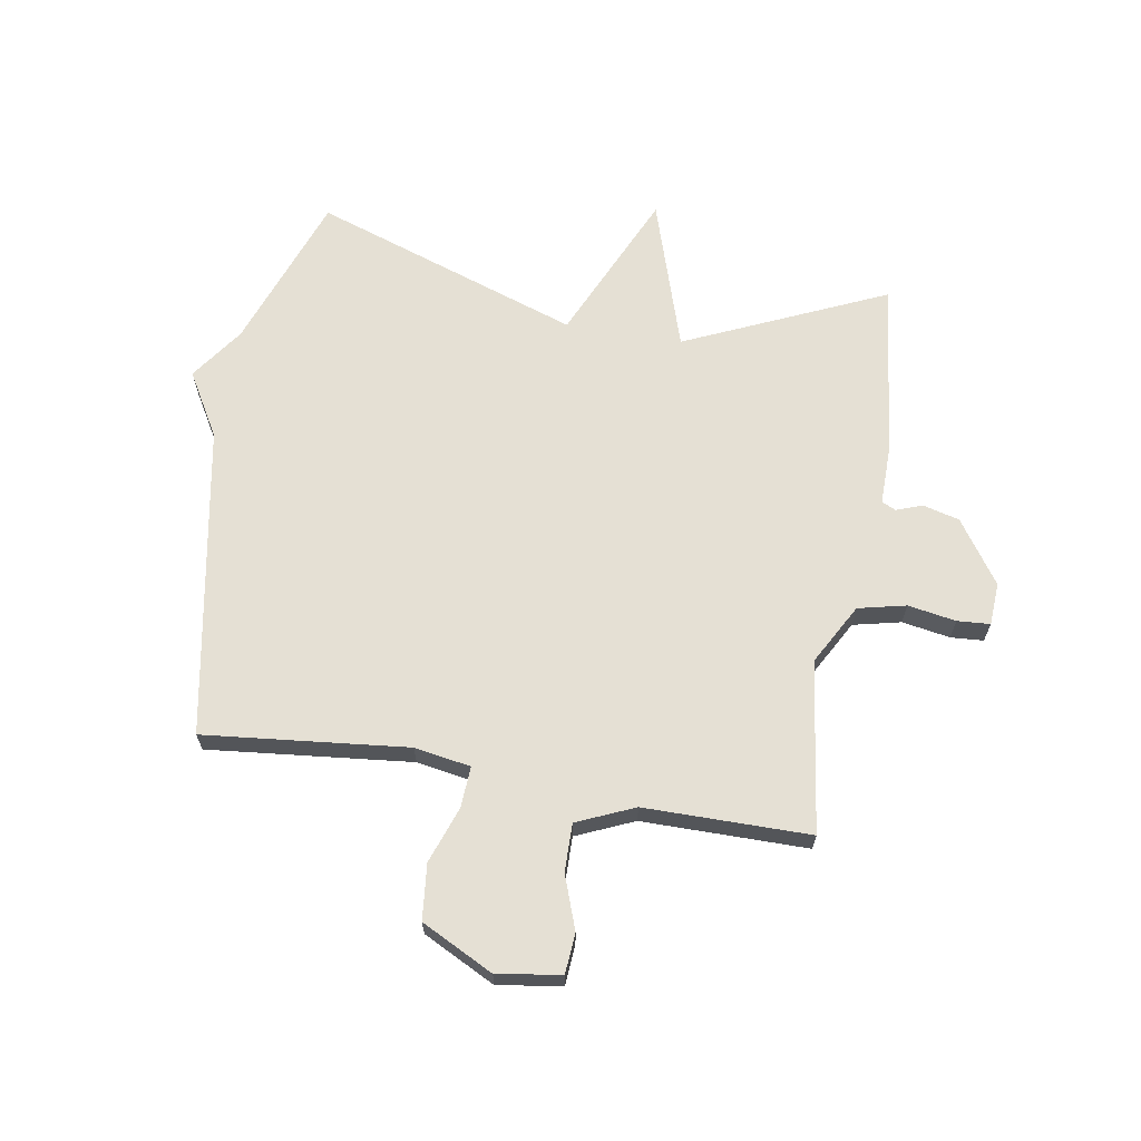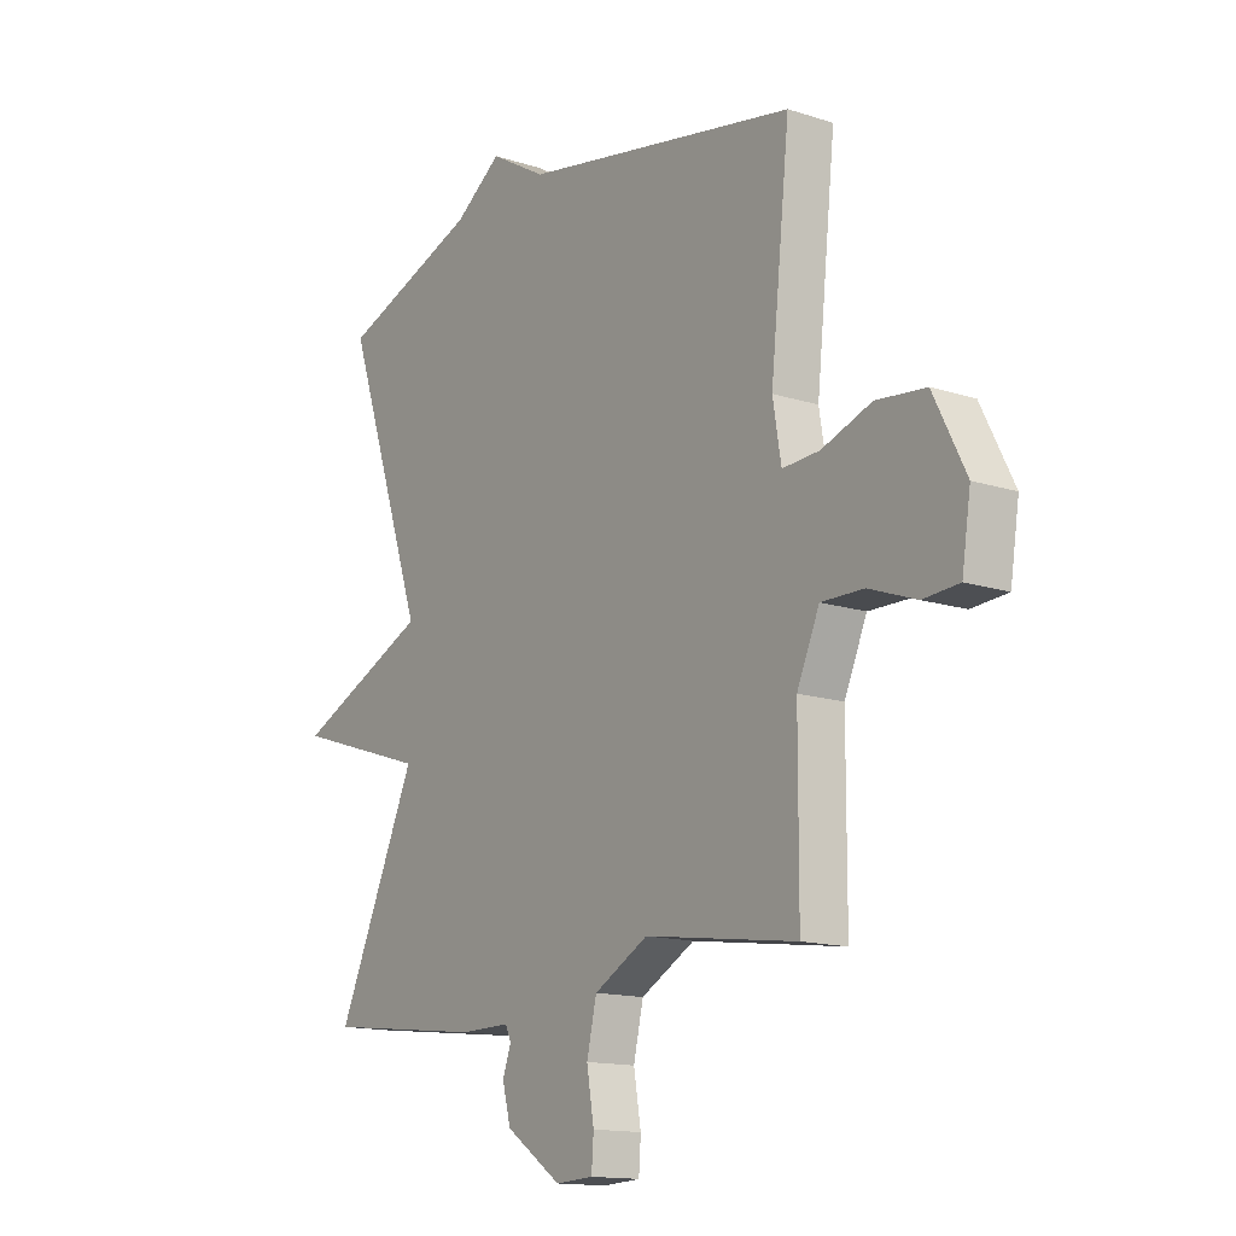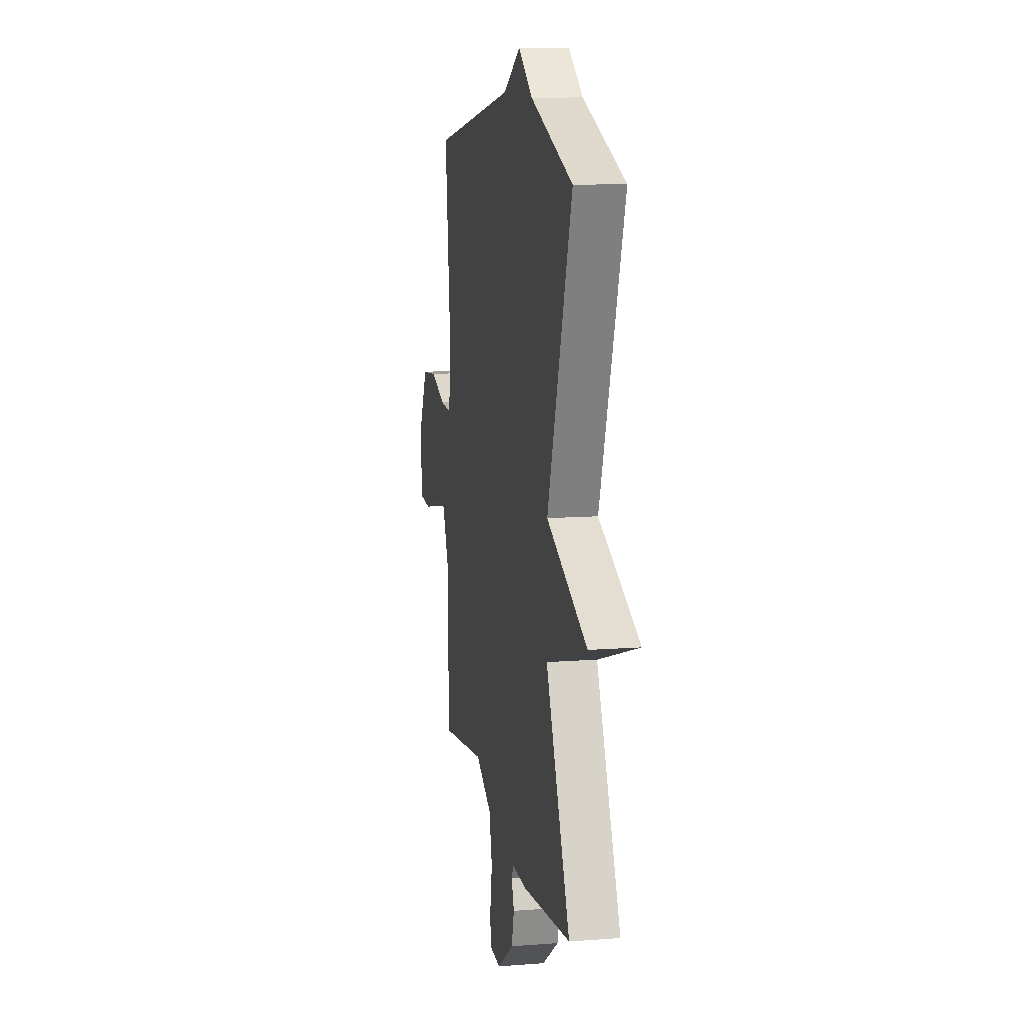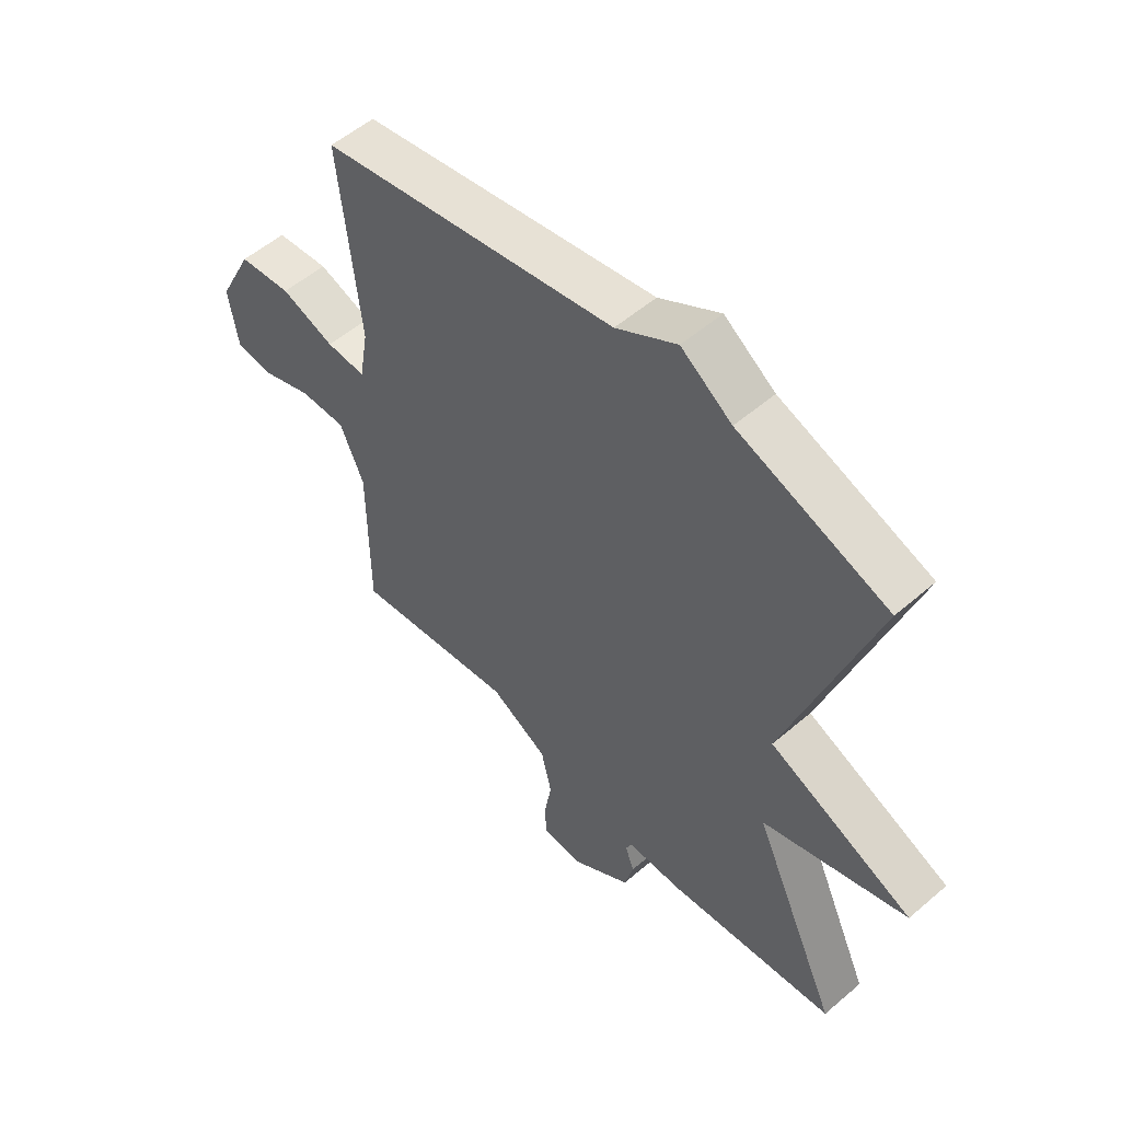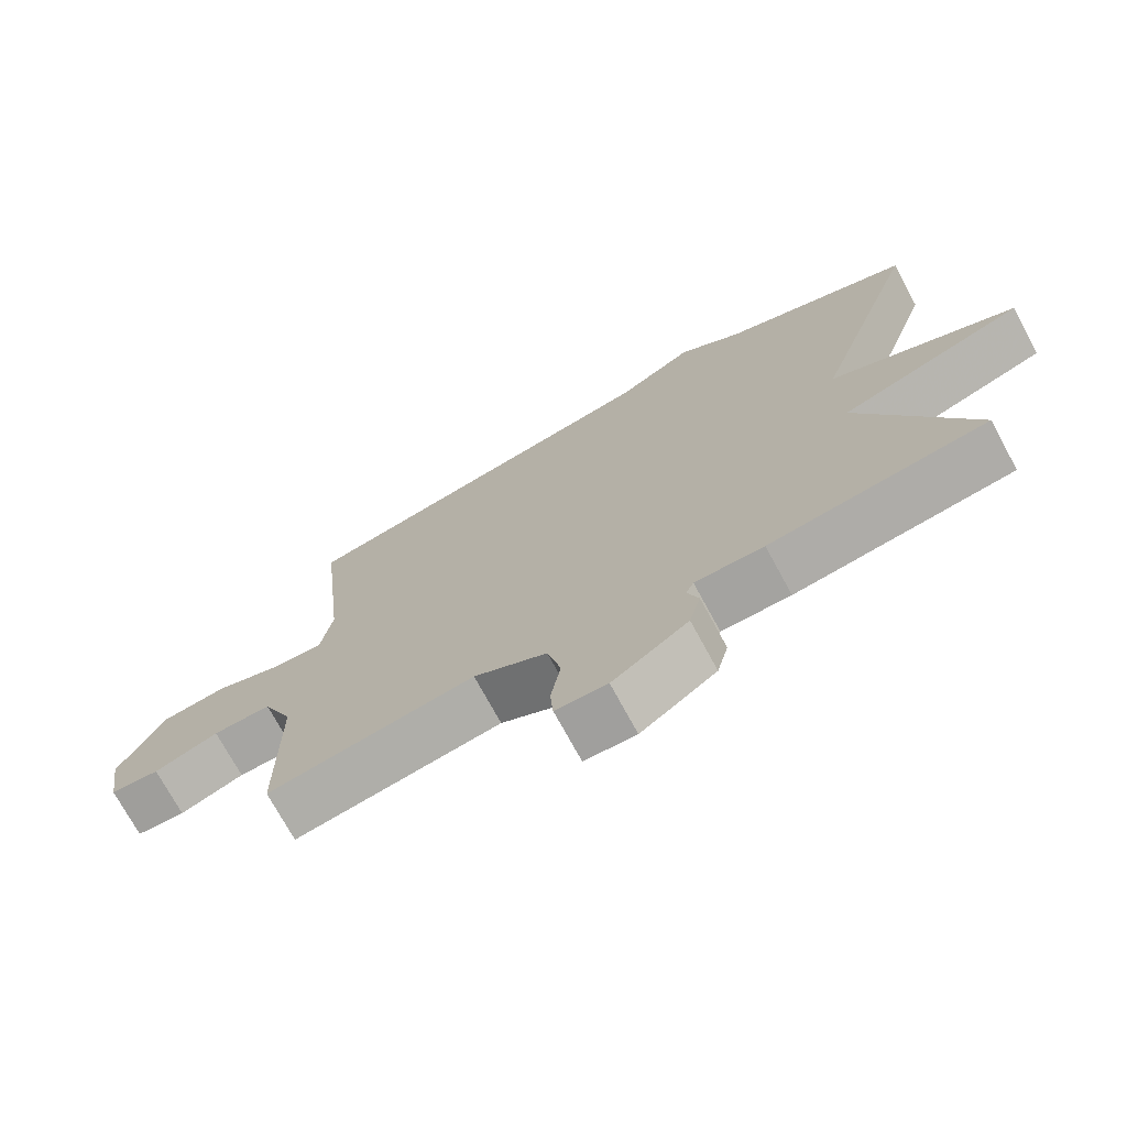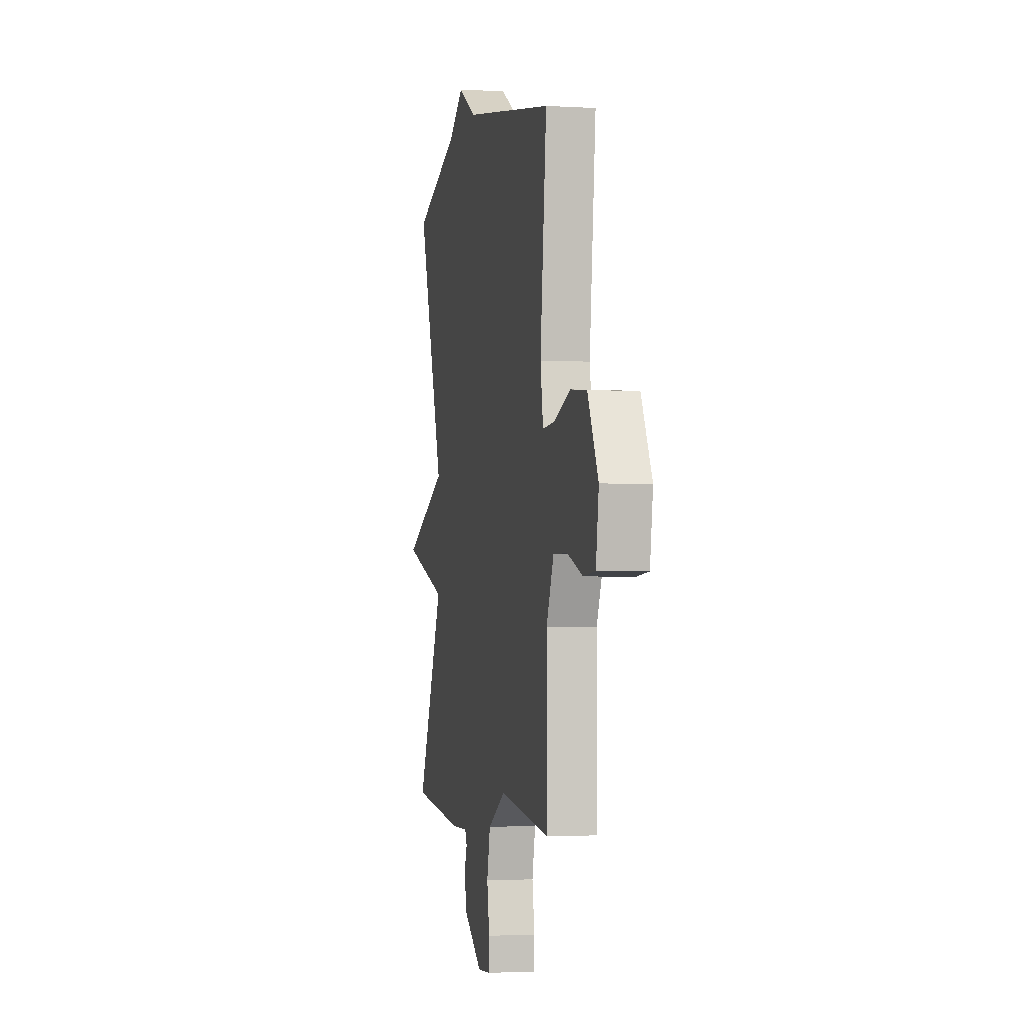
<metadata>
{"format":"obj","ext":"obj","renderer":"f3d","projection":"perspective","resolution":1024,"background":"white","views":[{"elev":65.7,"azim":99.7,"up":"+Y"},{"elev":-14.3,"azim":54.7,"up":"+Z"},{"elev":11.6,"azim":-100.6,"up":"+Z"},{"elev":54.2,"azim":-132.4,"up":"+Z"},{"elev":-73.3,"azim":-151.5,"up":"+Z"},{"elev":-2.9,"azim":78.3,"up":"+Z"}]}
</metadata>
<code>
v 0.5 0.07 0.5
v 0.463 0.07 0.152
v 0.479 0.07 0.056
v 0.55 0.07 0.06
v 0.646 0.07 0.094
v 0.741 0.07 0.084
v 0.803 0.07 -0.039
v 0.786 0.07 -0.148
v 0.717 0.07 -0.153
v 0.626 0.07 -0.12
v 0.544 0.07 -0.119
v 0.501 0.07 -0.217
v 0.5 0.07 -0.5
v 0.207 0.07 -0.459
v 0.103 0.07 -0.516
v 0.084 0.07 -0.598
v 0.098 0.07 -0.68
v 0.094 0.07 -0.736
v 0.021 0.07 -0.74
v -0.086 0.07 -0.666
v -0.102 0.07 -0.604
v -0.086 0.07 -0.559
v -0.097 0.07 -0.535
v -0.194 0.07 -0.536
v -0.5 0.07 -0.5
v -0.345 0.07 -0.157
v -0.604 0.07 -0.073
v -0.345 0.07 0.043
v -0.5 0.07 0.5
v -0.232 0.07 0.597
v -0.141 0.07 0.661
v -0.032 0.07 0.597
v 0.5 0 0.5
v 0.463 0 0.152
v 0.479 0 0.056
v 0.55 0 0.06
v 0.646 0 0.094
v 0.741 0 0.084
v 0.803 0 -0.039
v 0.786 0 -0.148
v 0.717 0 -0.153
v 0.626 0 -0.12
v 0.544 0 -0.119
v 0.501 0 -0.217
v 0.5 0 -0.5
v 0.207 0 -0.459
v 0.103 0 -0.516
v 0.084 0 -0.598
v 0.098 0 -0.68
v 0.094 0 -0.736
v 0.021 0 -0.74
v -0.086 0 -0.666
v -0.102 0 -0.604
v -0.086 0 -0.559
v -0.097 0 -0.535
v -0.194 0 -0.536
v -0.5 0 -0.5
v -0.345 0 -0.157
v -0.604 0 -0.073
v -0.345 0 0.043
v -0.5 0 0.5
v -0.232 0 0.597
v -0.141 0 0.661
v -0.032 0 0.597
f 30 31 32
f 32 1 2
f 30 32 2
f 29 30 2
f 28 29 2
f 28 2 3
f 27 28 3
f 26 27 3
f 26 3 4
f 25 26 4
f 24 25 4
f 23 24 4
f 4 5 6
f 23 4 6
f 22 23 6
f 20 21 22
f 19 20 22
f 18 19 22
f 17 18 22
f 16 17 22
f 15 16 22
f 14 15 22 6
f 12 13 14
f 11 12 14
f 11 14 6
f 10 11 6 7
f 7 8 9 10
f 64 63 62
f 34 33 64
f 34 64 62
f 34 62 61
f 34 61 60
f 35 34 60
f 35 60 59
f 35 59 58
f 36 35 58
f 36 58 57
f 36 57 56
f 36 56 55
f 38 37 36
f 38 36 55
f 38 55 54
f 54 53 52
f 54 52 51
f 54 51 50
f 54 50 49
f 54 49 48
f 54 48 47
f 38 54 47 46
f 46 45 44
f 46 44 43
f 38 46 43
f 39 38 43 42
f 42 41 40 39
f 1 33 34 2
f 2 34 35 3
f 3 35 36 4
f 4 36 37 5
f 5 37 38 6
f 6 38 39 7
f 7 39 40 8
f 8 40 41 9
f 9 41 42 10
f 10 42 43 11
f 11 43 44 12
f 12 44 45 13
f 13 45 46 14
f 14 46 47 15
f 15 47 48 16
f 16 48 49 17
f 17 49 50 18
f 18 50 51 19
f 19 51 52 20
f 20 52 53 21
f 21 53 54 22
f 22 54 55 23
f 23 55 56 24
f 24 56 57 25
f 25 57 58 26
f 26 58 59 27
f 27 59 60 28
f 28 60 61 29
f 29 61 62 30
f 30 62 63 31
f 31 63 64 32
f 32 64 33 1

</code>
